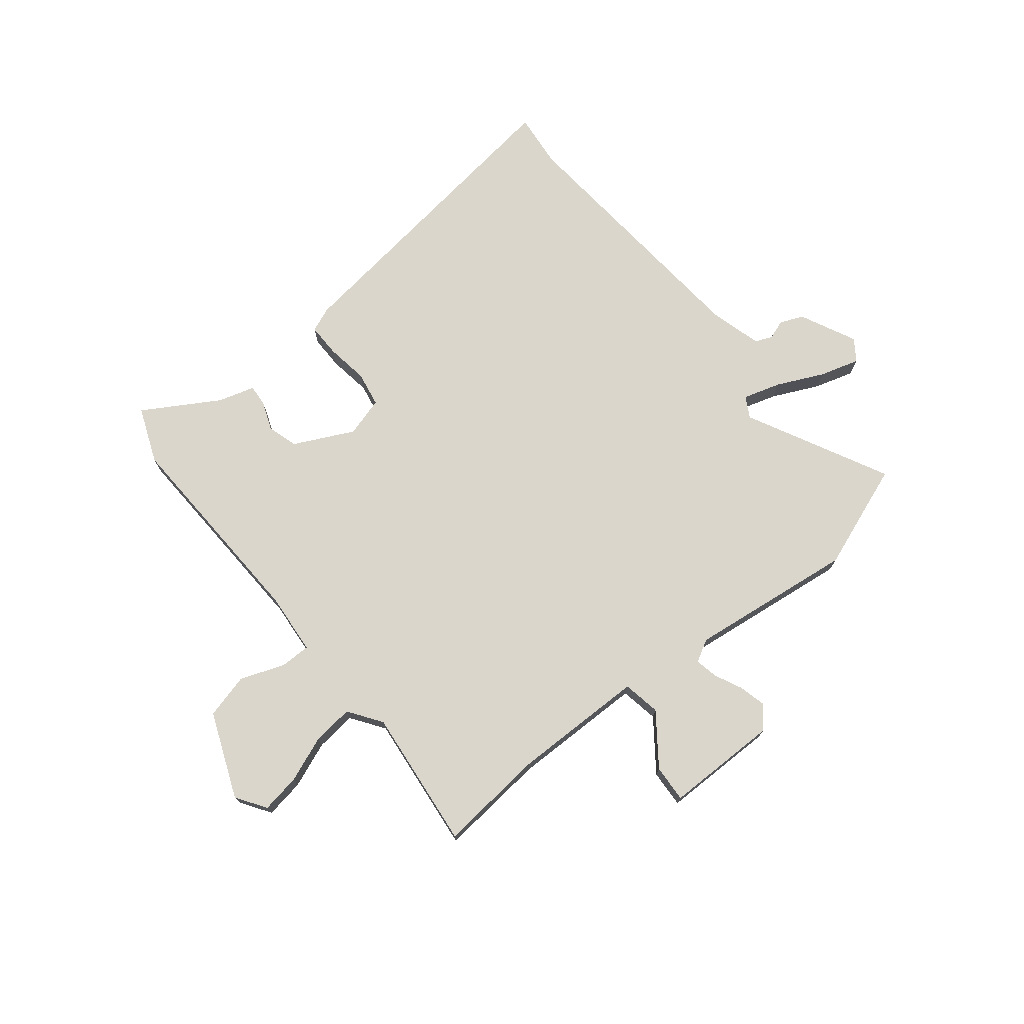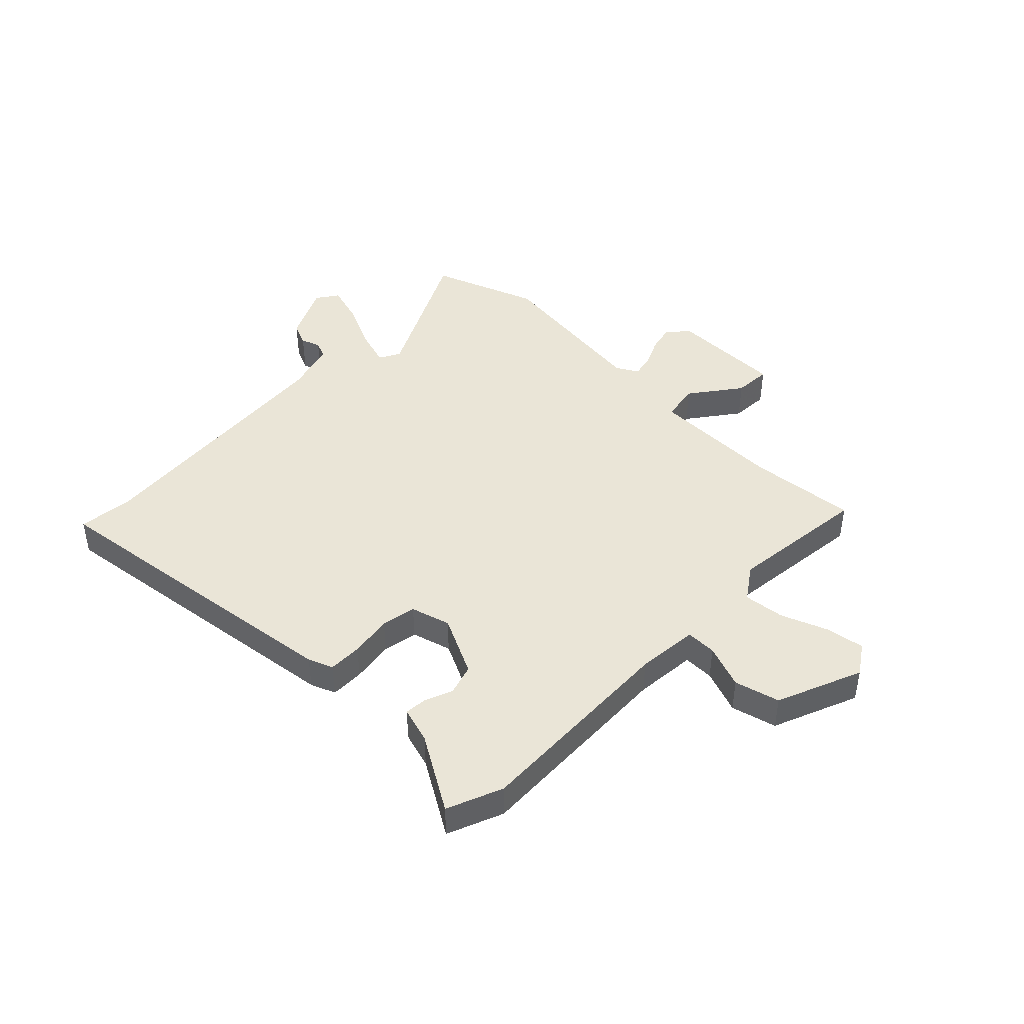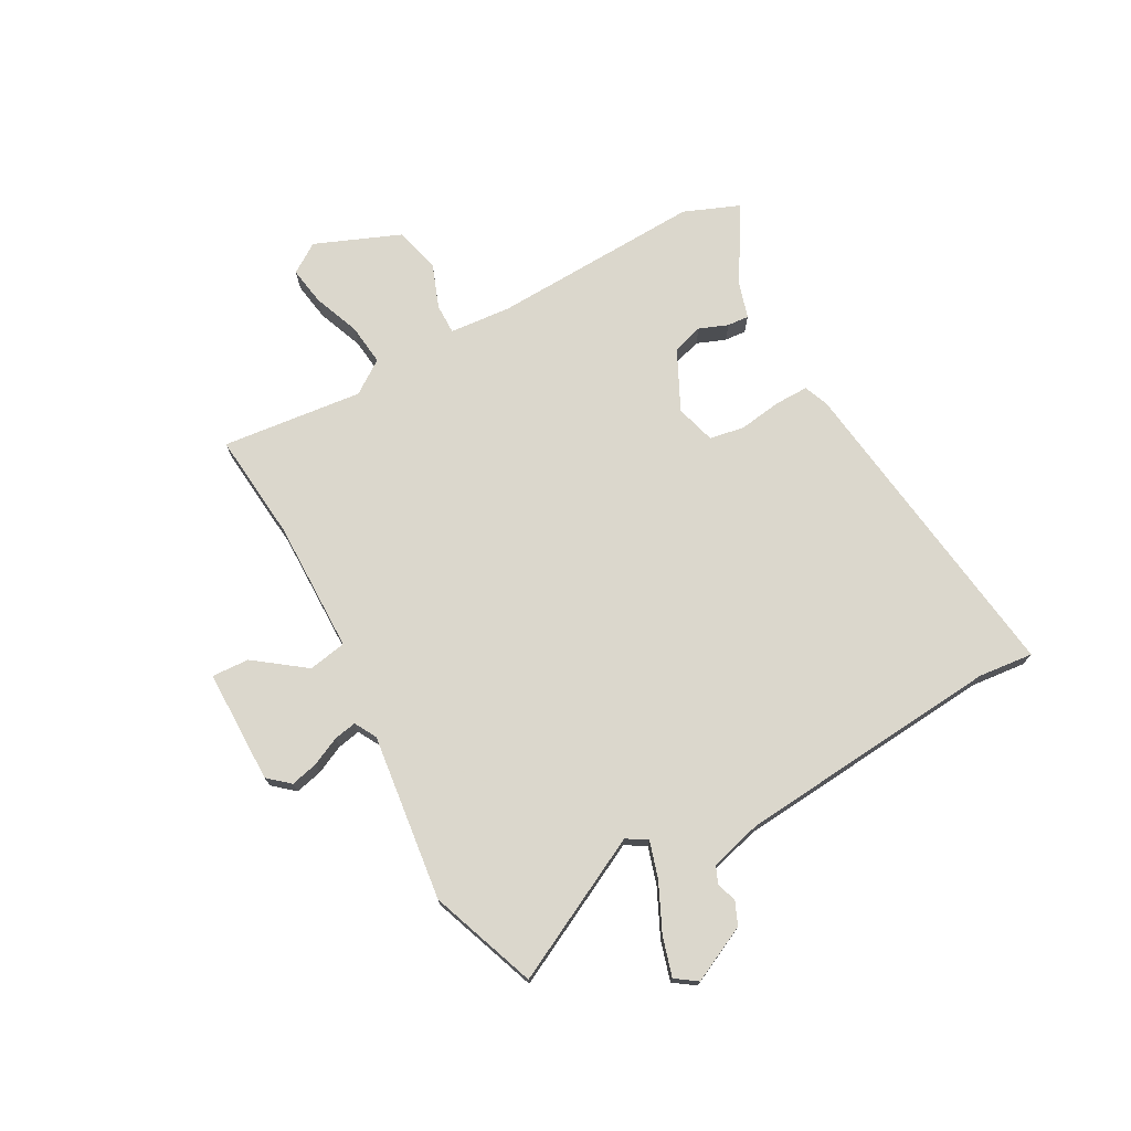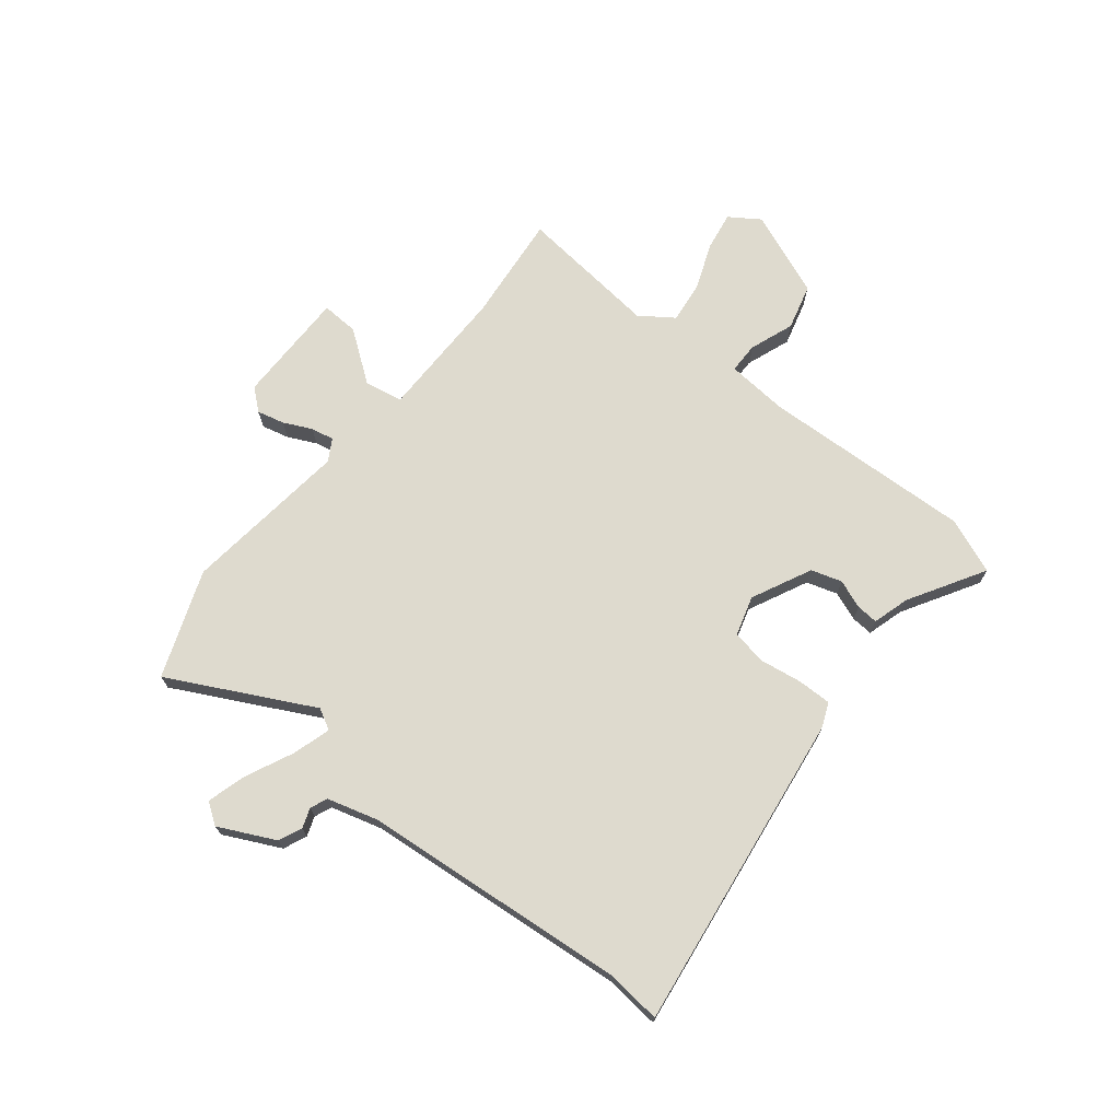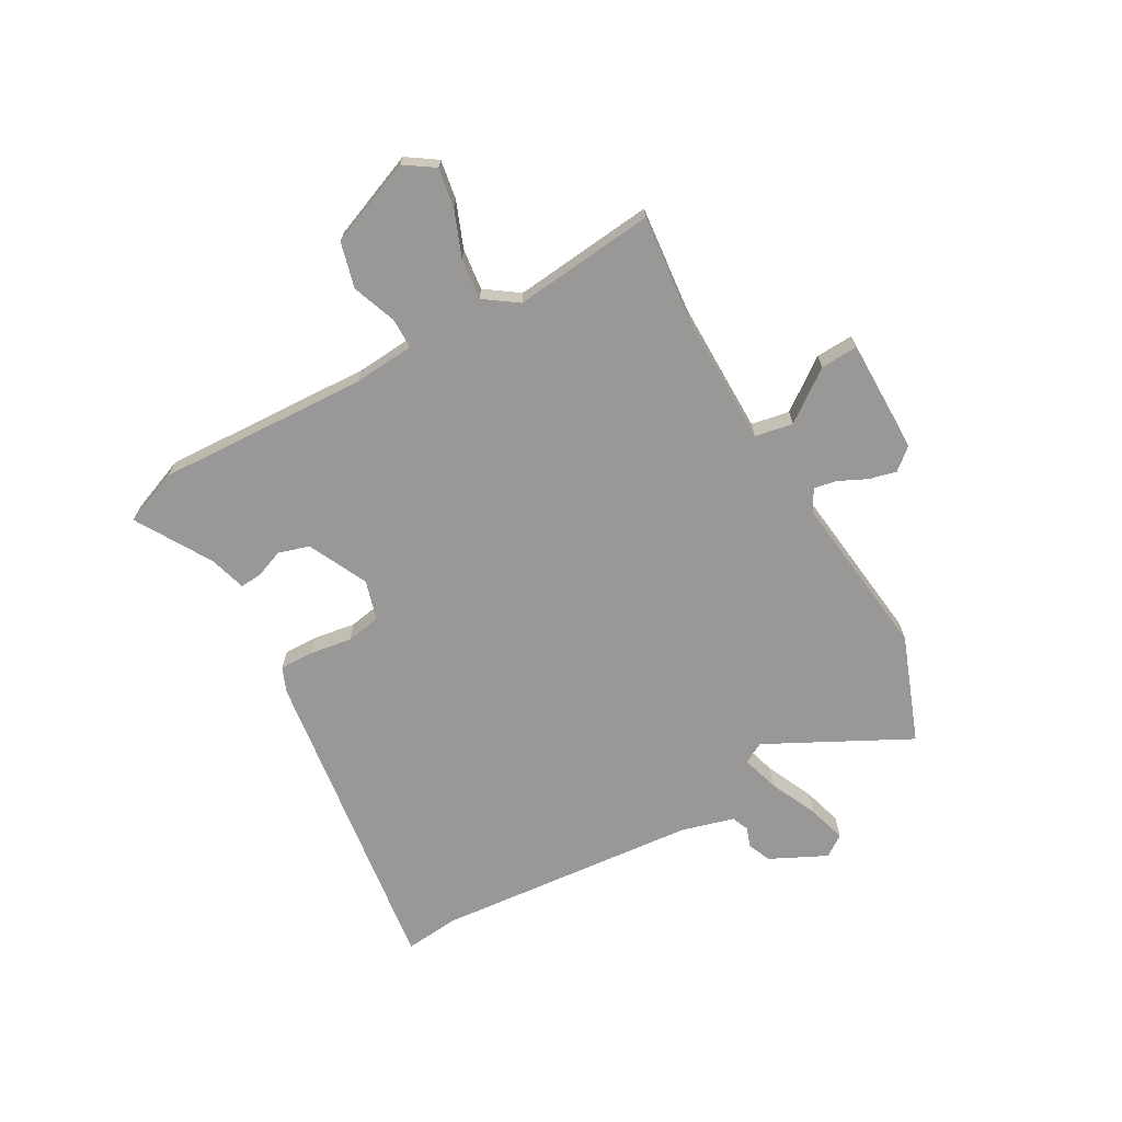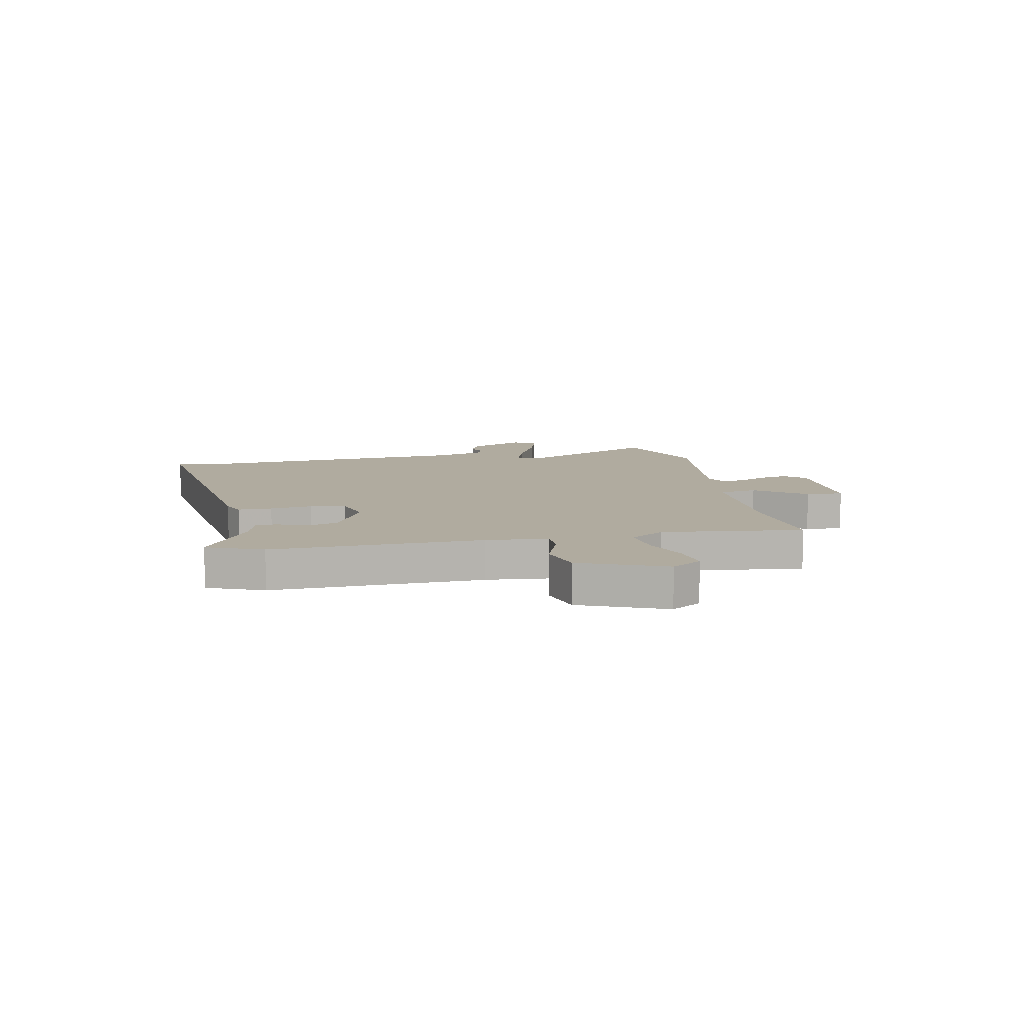
<metadata>
{"format":"obj","ext":"obj","renderer":"f3d","projection":"perspective","resolution":1024,"background":"white","views":[{"elev":73.8,"azim":142.5,"up":"+Y"},{"elev":44.1,"azim":45.8,"up":"+Y"},{"elev":73.4,"azim":-117.4,"up":"+Y"},{"elev":71.1,"azim":-50.3,"up":"+Y"},{"elev":-68.6,"azim":120.4,"up":"+Y"},{"elev":9.7,"azim":80.3,"up":"+Y"}]}
</metadata>
<code>
v 0.497 0.07 -0.51
v 0.303 0.07 -0.487
v 0.065 0.07 -0.484
v 0.051 0.07 -0.552
v 0.116 0.07 -0.644
v 0.118 0.07 -0.711
v -0.087 0.07 -0.707
v -0.119 0.07 -0.668
v -0.106 0.07 -0.619
v -0.081 0.07 -0.569
v -0.072 0.07 -0.528
v -0.111 0.07 -0.505
v -0.411 0.07 -0.535
v -0.601 0.07 -0.46
v -0.465 0.07 -0.207
v -0.485 0.07 -0.169
v -0.553 0.07 -0.188
v -0.639 0.07 -0.226
v -0.71 0.07 -0.245
v -0.736 0.07 -0.206
v -0.685 0.07 -0.106
v -0.643 0.07 -0.089
v -0.608 0.07 -0.102
v -0.577 0.07 -0.09
v -0.549 0.07 0.003
v -0.498 0.07 0.478
v -0.506 0.07 0.577
v 0.067 0.07 0.489
v 0.111 0.07 0.47
v 0.109 0.07 0.409
v 0.096 0.07 0.333
v 0.106 0.07 0.27
v 0.177 0.07 0.248
v 0.285 0.07 0.298
v 0.303 0.07 0.353
v 0.284 0.07 0.405
v 0.282 0.07 0.444
v 0.348 0.07 0.462
v 0.485 0.07 0.54
v 0.523 0.07 0.439
v 0.499 0.07 0.061
v 0.506 0.07 -0.05
v 0.561 0.07 -0.051
v 0.641 0.07 -0.023
v 0.722 0.07 -0.046
v 0.781 0.07 -0.201
v 0.744 0.07 -0.254
v 0.674 0.07 -0.241
v 0.592 0.07 -0.207
v 0.518 0.07 -0.197
v 0.475 0.07 -0.256
v 0.497 0 -0.51
v 0.303 0 -0.487
v 0.065 0 -0.484
v 0.051 0 -0.552
v 0.116 0 -0.644
v 0.118 0 -0.711
v -0.087 0 -0.707
v -0.119 0 -0.668
v -0.106 0 -0.619
v -0.081 0 -0.569
v -0.072 0 -0.528
v -0.111 0 -0.505
v -0.411 0 -0.535
v -0.601 0 -0.46
v -0.465 0 -0.207
v -0.485 0 -0.169
v -0.553 0 -0.188
v -0.639 0 -0.226
v -0.71 0 -0.245
v -0.736 0 -0.206
v -0.685 0 -0.106
v -0.643 0 -0.089
v -0.608 0 -0.102
v -0.577 0 -0.09
v -0.549 0 0.003
v -0.498 0 0.478
v -0.506 0 0.577
v 0.067 0 0.489
v 0.111 0 0.47
v 0.109 0 0.409
v 0.096 0 0.333
v 0.106 0 0.27
v 0.177 0 0.248
v 0.285 0 0.298
v 0.303 0 0.353
v 0.284 0 0.405
v 0.282 0 0.444
v 0.348 0 0.462
v 0.485 0 0.54
v 0.523 0 0.439
v 0.499 0 0.061
v 0.506 0 -0.05
v 0.561 0 -0.051
v 0.641 0 -0.023
v 0.722 0 -0.046
v 0.781 0 -0.201
v 0.744 0 -0.254
v 0.674 0 -0.241
v 0.592 0 -0.207
v 0.518 0 -0.197
v 0.475 0 -0.256
f 47 48 49
f 46 47 49
f 45 46 49
f 44 45 49
f 43 44 49
f 42 43 49 50
f 38 39 40 41
f 38 41 42
f 37 38 42
f 36 37 42
f 35 36 42
f 42 50 51
f 35 42 51
f 34 35 51
f 29 30 31
f 28 29 31
f 27 28 31
f 26 27 31
f 25 26 31 32
f 24 25 32 33
f 21 22 23
f 20 21 23
f 19 20 23
f 18 19 23
f 17 18 23
f 16 17 23 24
f 12 13 14 15
f 11 12 15 16
f 8 9 10
f 7 8 10
f 6 7 10
f 5 6 10
f 4 5 10
f 3 4 10 11
f 51 1 2
f 34 51 2
f 33 34 2
f 33 2 3
f 24 33 3
f 16 24 3
f 3 11 16
f 100 99 98
f 100 98 97
f 100 97 96
f 100 96 95
f 100 95 94
f 101 100 94 93
f 92 91 90 89
f 93 92 89
f 93 89 88
f 93 88 87
f 93 87 86
f 102 101 93
f 102 93 86
f 102 86 85
f 82 81 80
f 82 80 79
f 82 79 78
f 82 78 77
f 83 82 77 76
f 84 83 76 75
f 74 73 72
f 74 72 71
f 74 71 70
f 74 70 69
f 74 69 68
f 75 74 68 67
f 66 65 64 63
f 67 66 63 62
f 61 60 59
f 61 59 58
f 61 58 57
f 61 57 56
f 61 56 55
f 62 61 55 54
f 53 52 102
f 53 102 85
f 53 85 84
f 54 53 84
f 54 84 75
f 54 75 67
f 67 62 54
f 1 52 53 2
f 2 53 54 3
f 3 54 55 4
f 4 55 56 5
f 5 56 57 6
f 6 57 58 7
f 7 58 59 8
f 8 59 60 9
f 9 60 61 10
f 10 61 62 11
f 11 62 63 12
f 12 63 64 13
f 13 64 65 14
f 14 65 66 15
f 15 66 67 16
f 16 67 68 17
f 17 68 69 18
f 18 69 70 19
f 19 70 71 20
f 20 71 72 21
f 21 72 73 22
f 22 73 74 23
f 23 74 75 24
f 24 75 76 25
f 25 76 77 26
f 26 77 78 27
f 27 78 79 28
f 28 79 80 29
f 29 80 81 30
f 30 81 82 31
f 31 82 83 32
f 32 83 84 33
f 33 84 85 34
f 34 85 86 35
f 35 86 87 36
f 36 87 88 37
f 37 88 89 38
f 38 89 90 39
f 39 90 91 40
f 40 91 92 41
f 41 92 93 42
f 42 93 94 43
f 43 94 95 44
f 44 95 96 45
f 45 96 97 46
f 46 97 98 47
f 47 98 99 48
f 48 99 100 49
f 49 100 101 50
f 50 101 102 51
f 51 102 52 1

</code>
